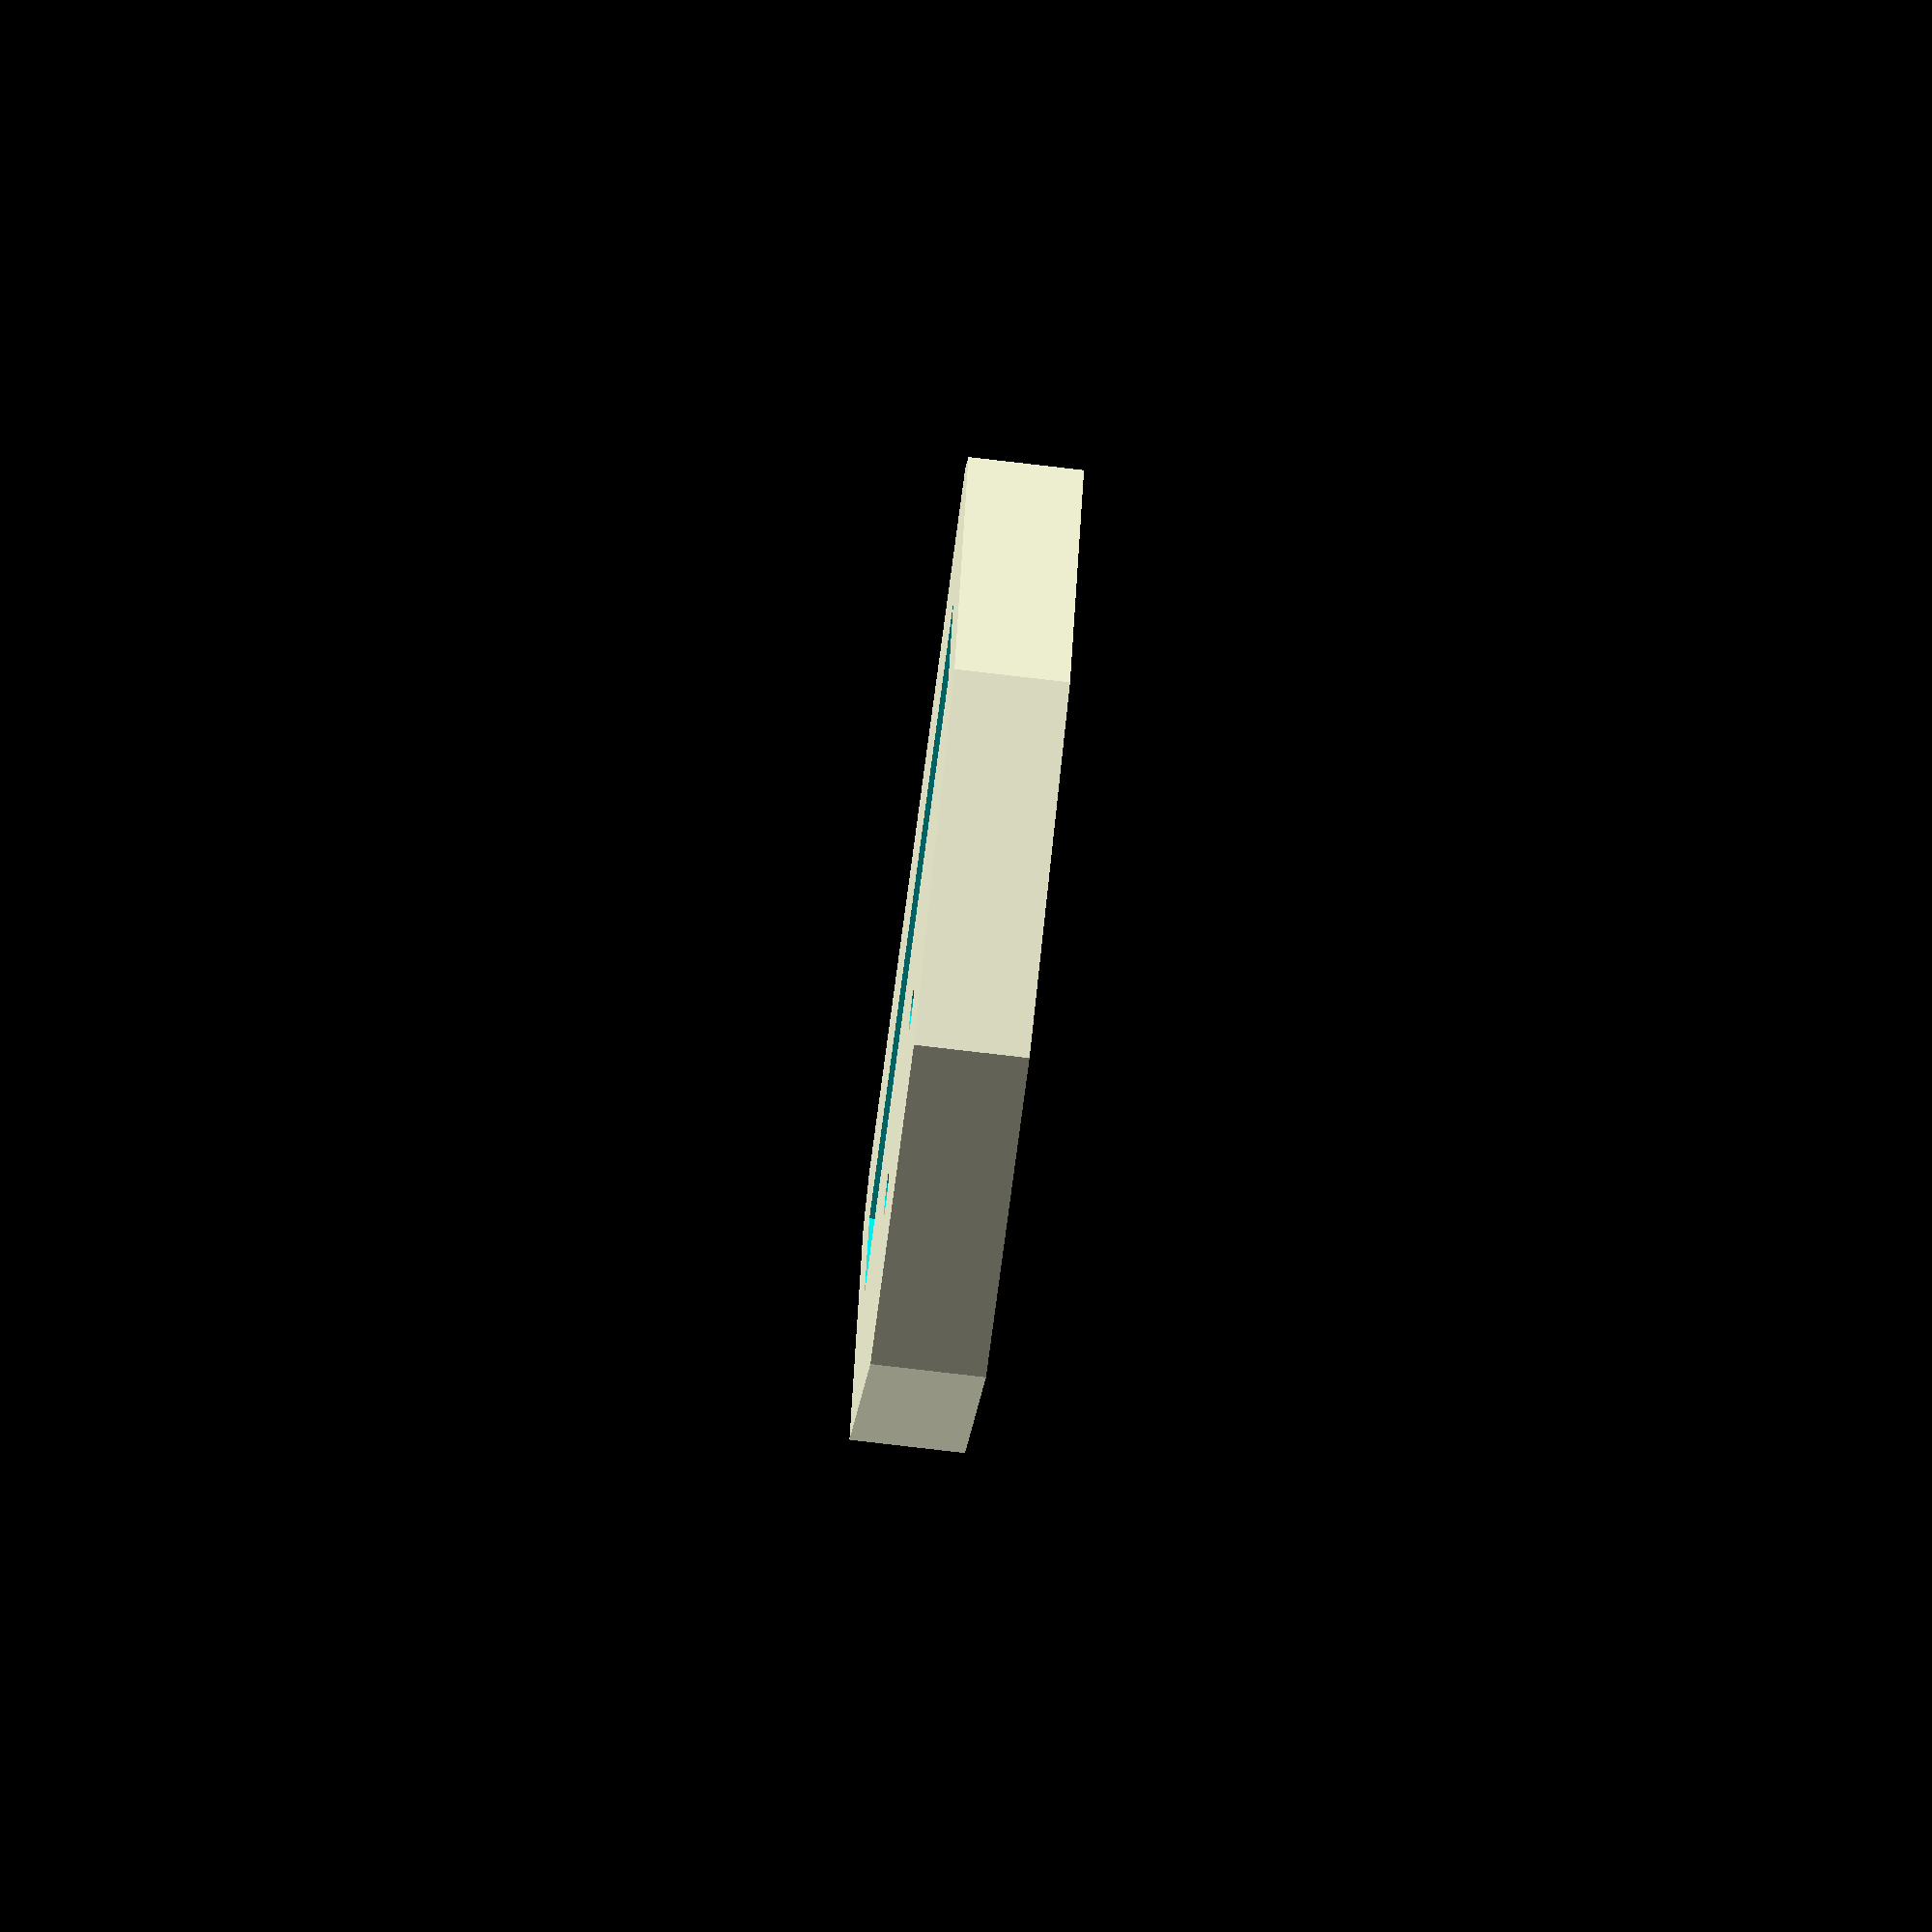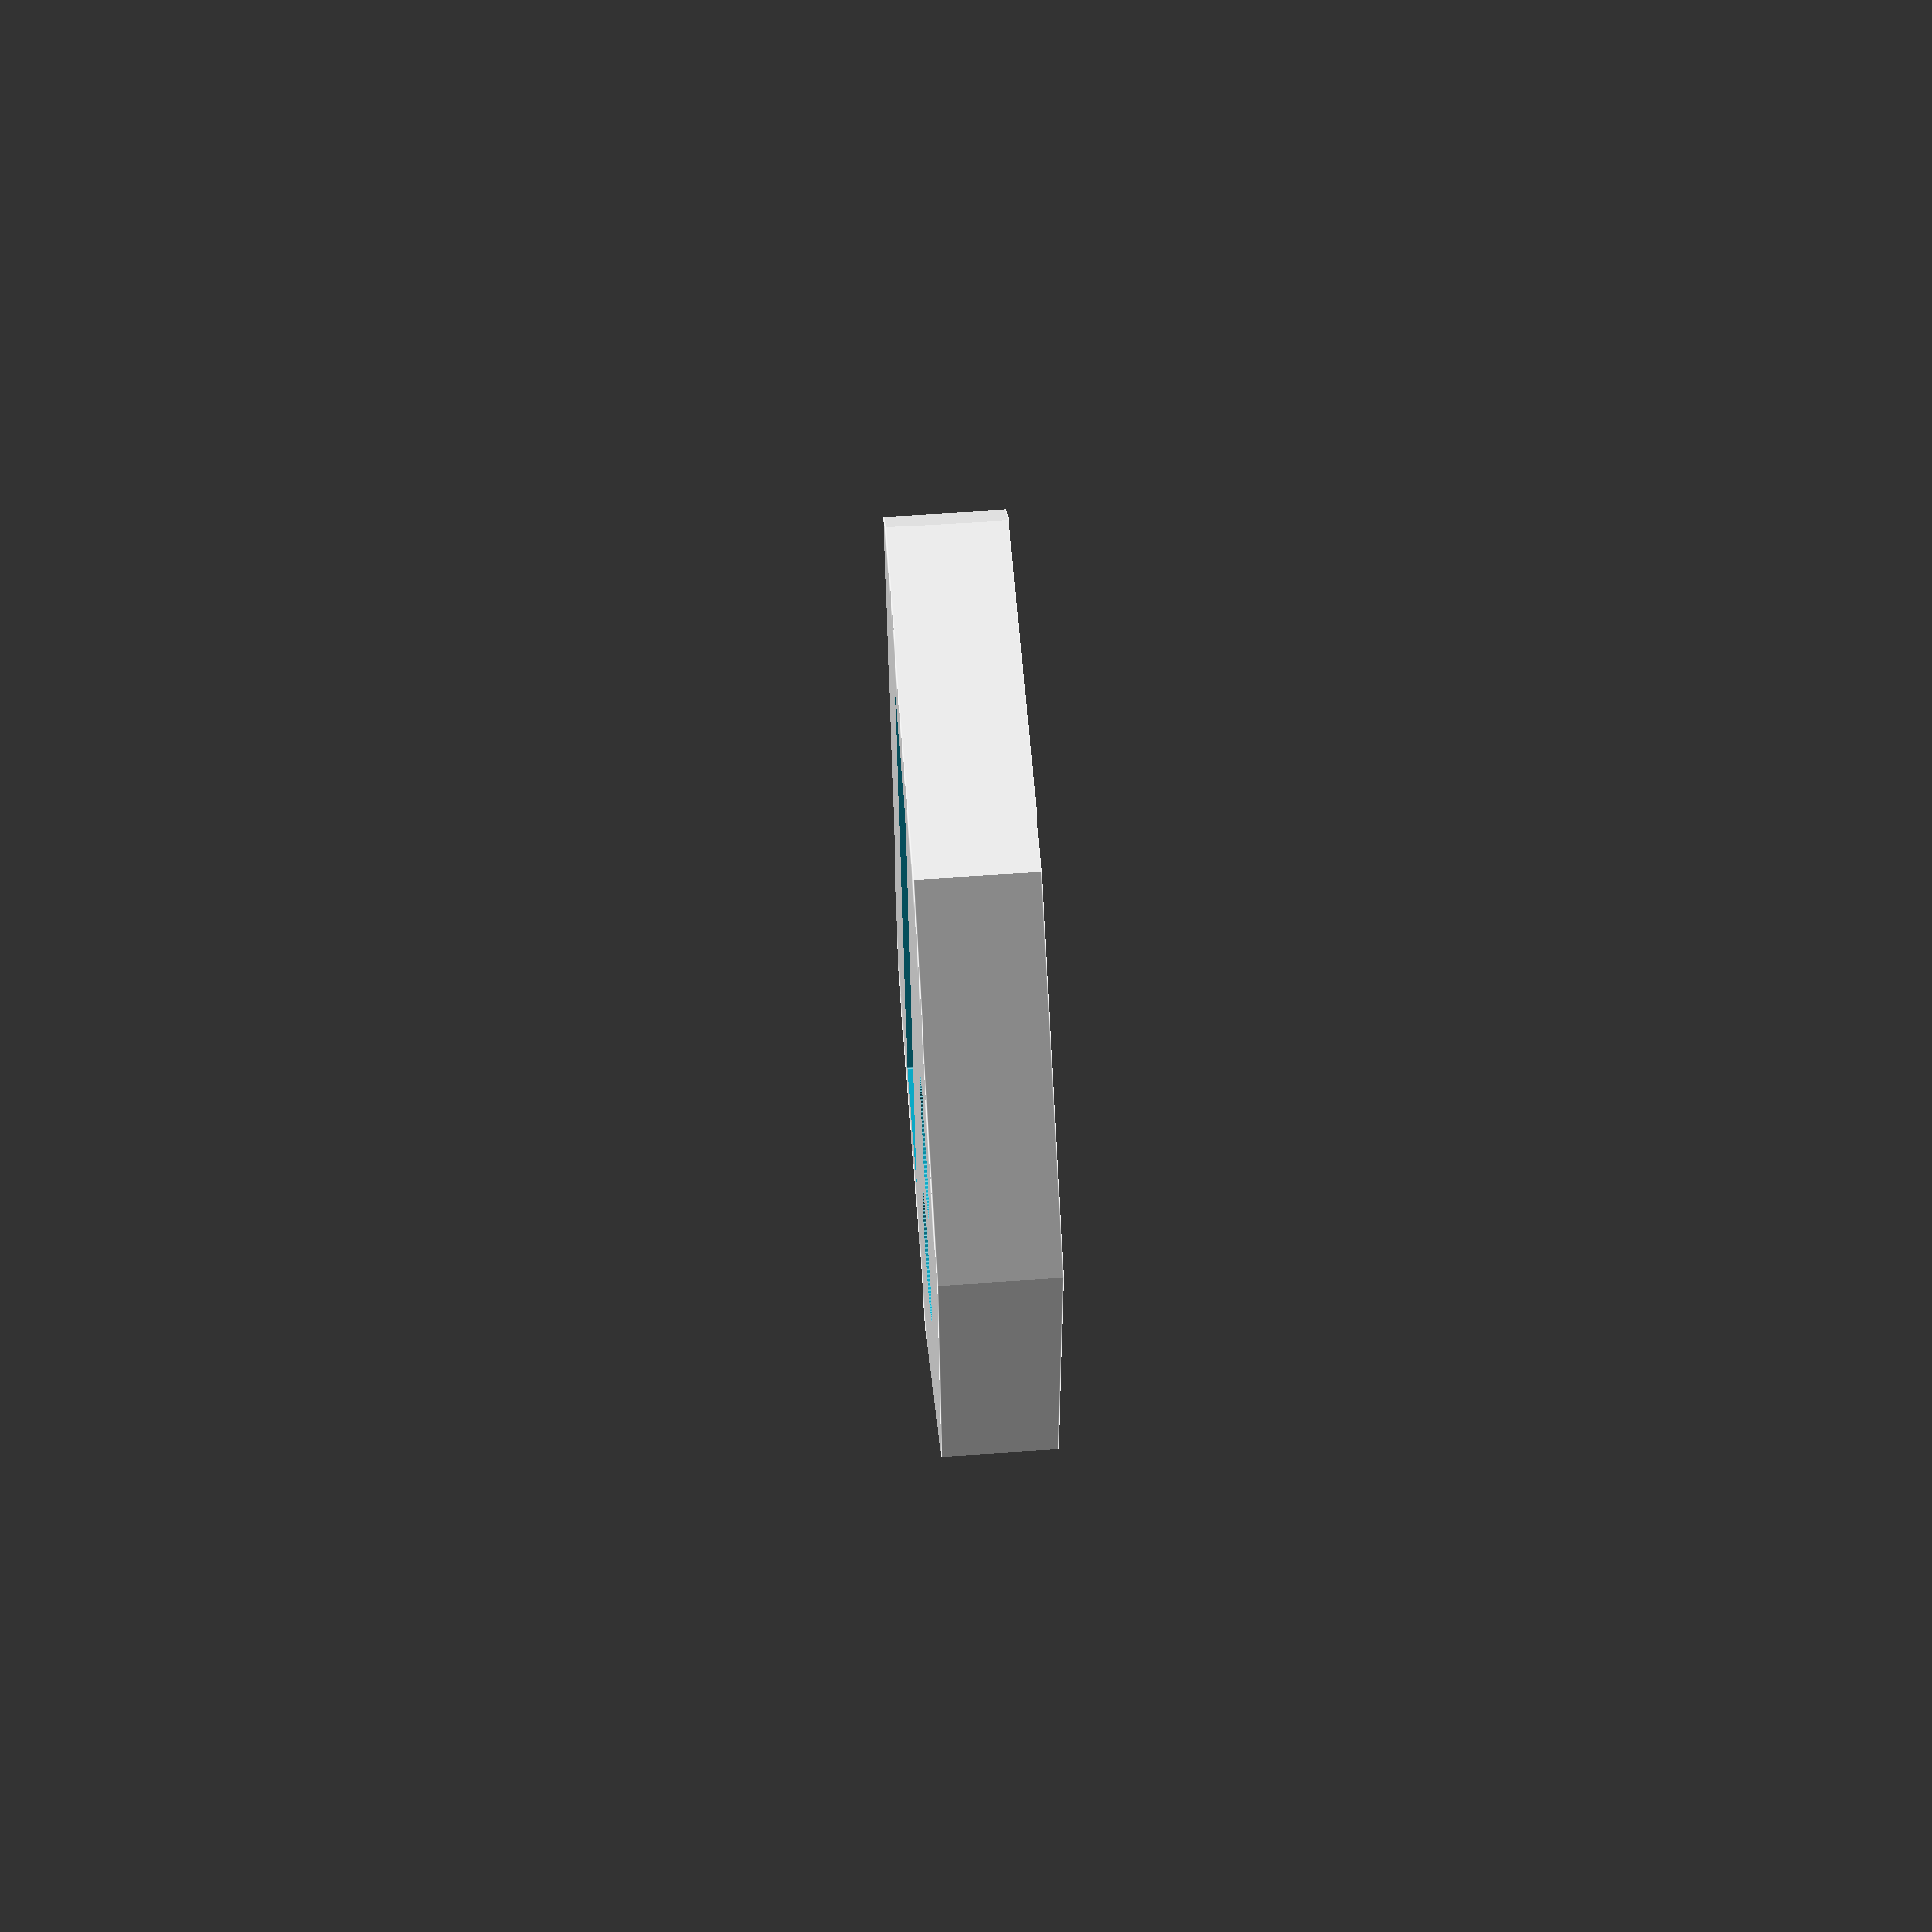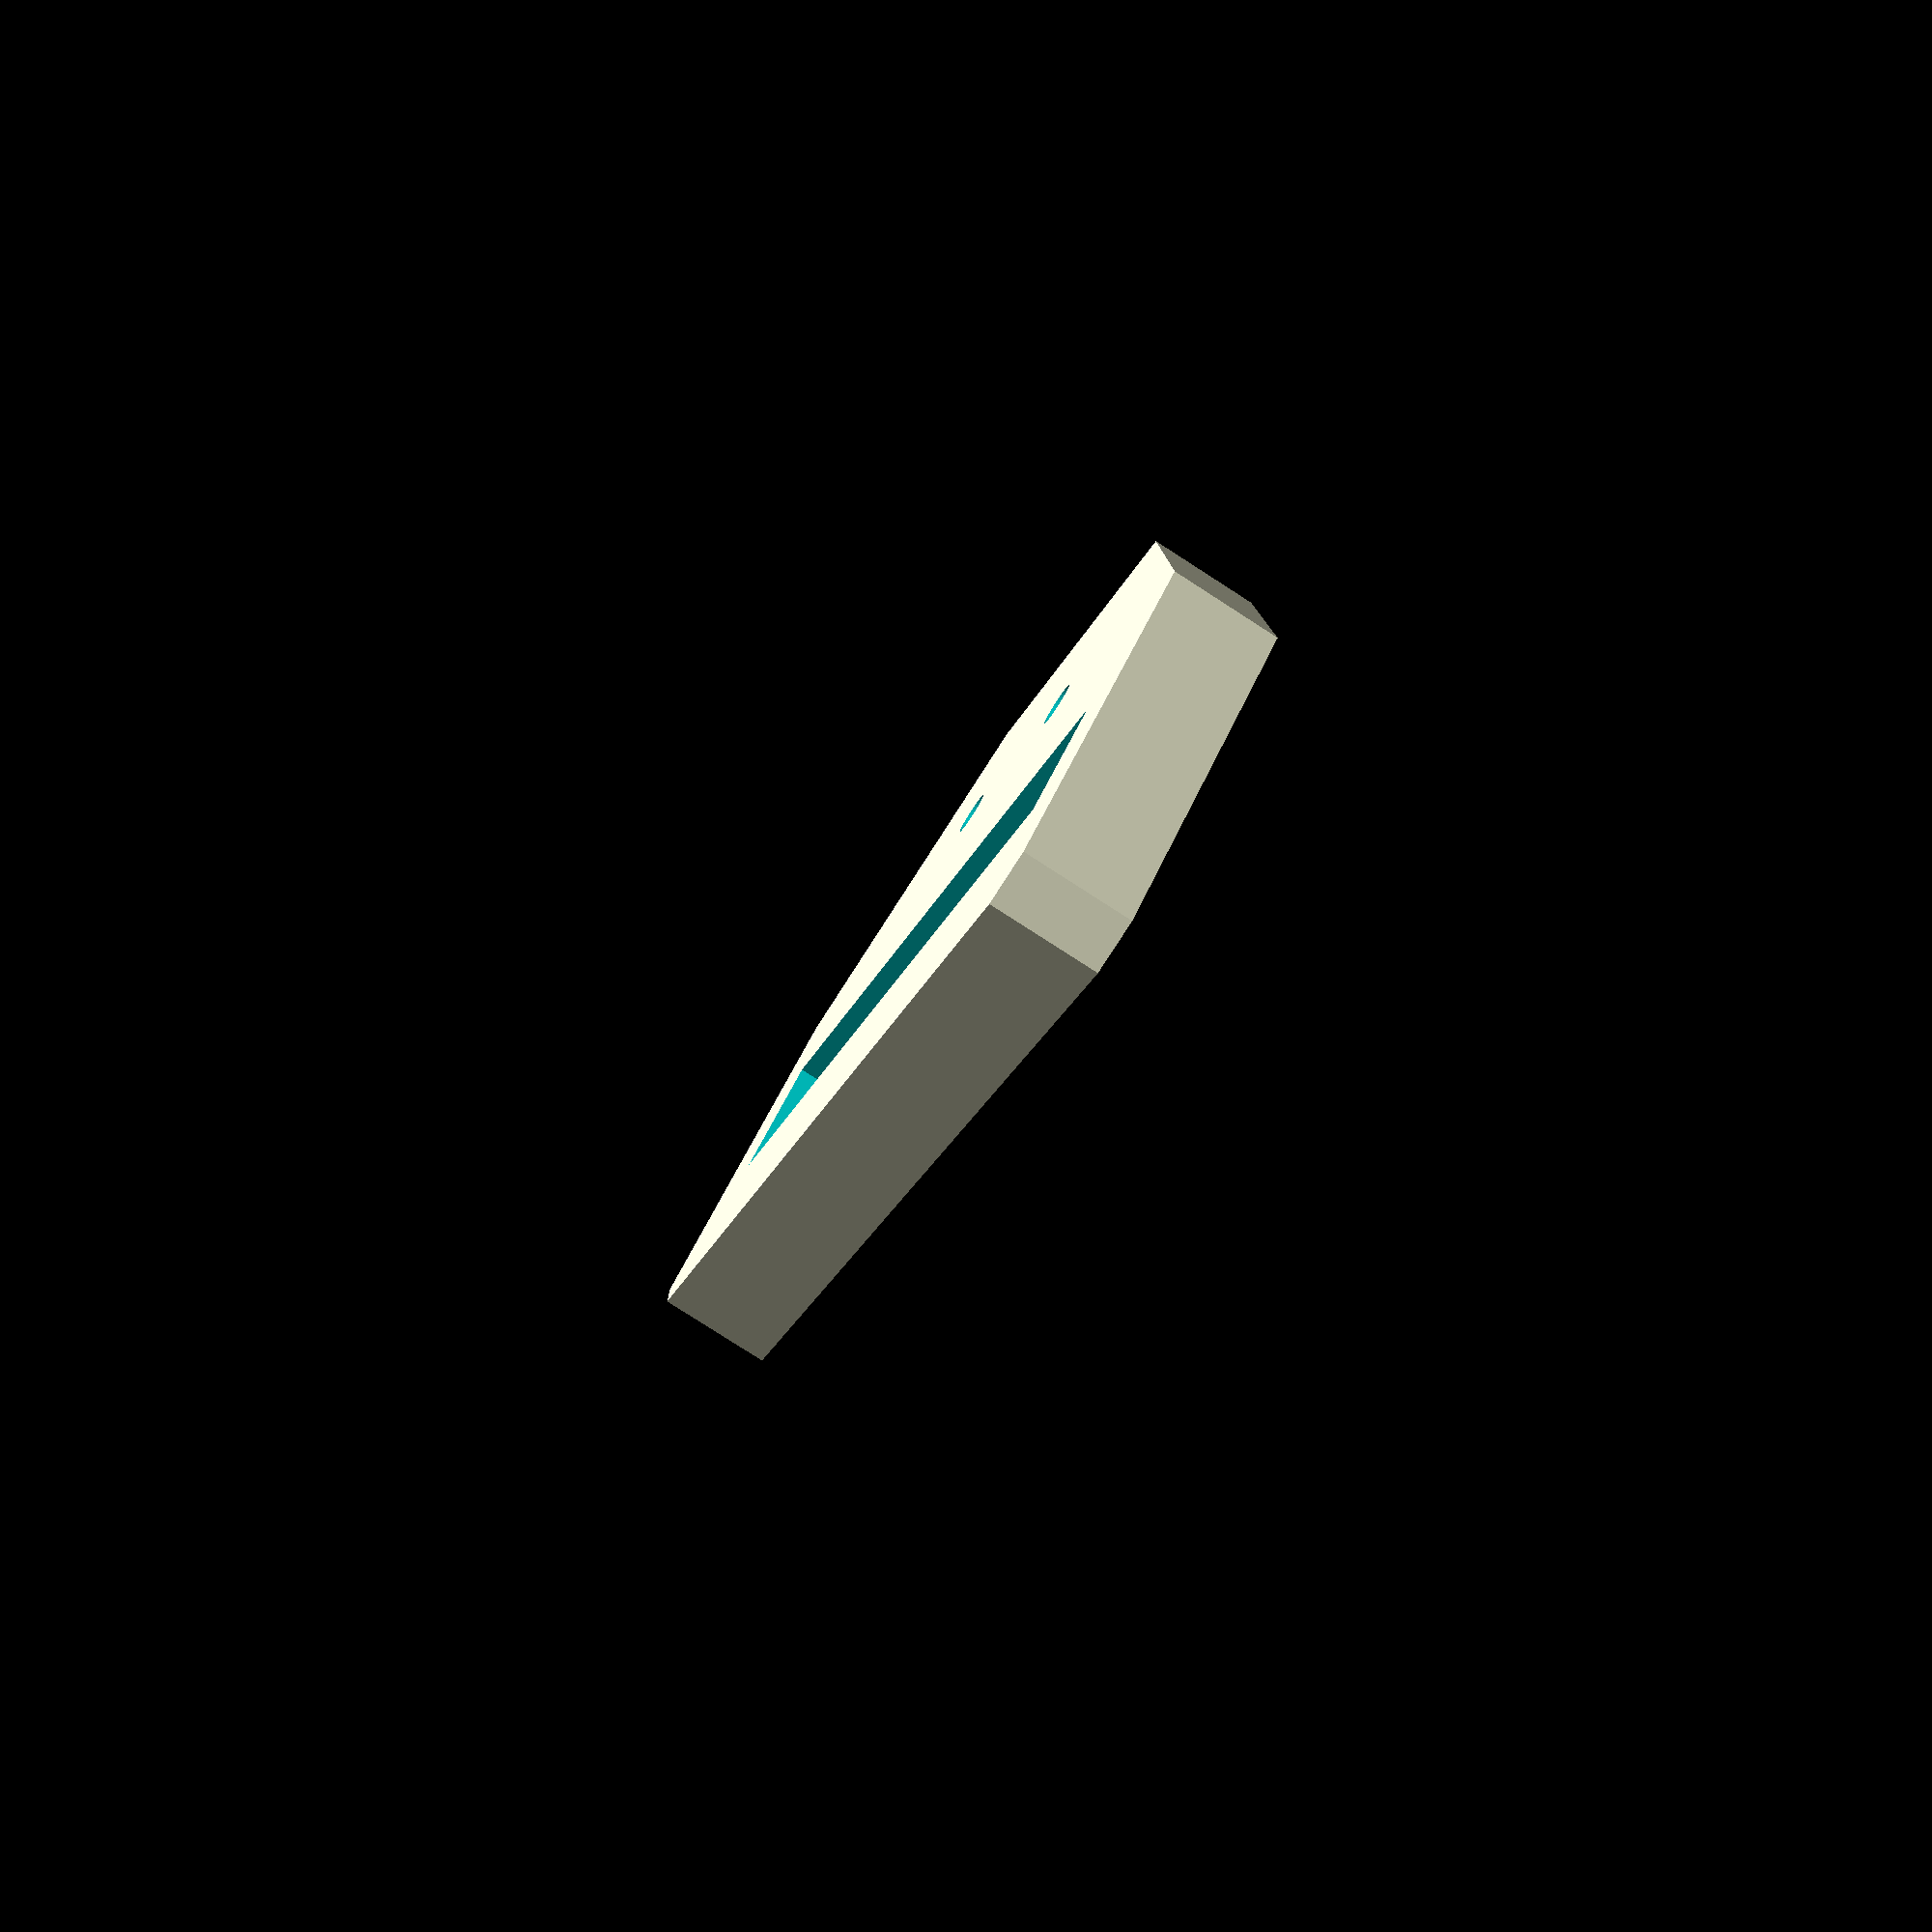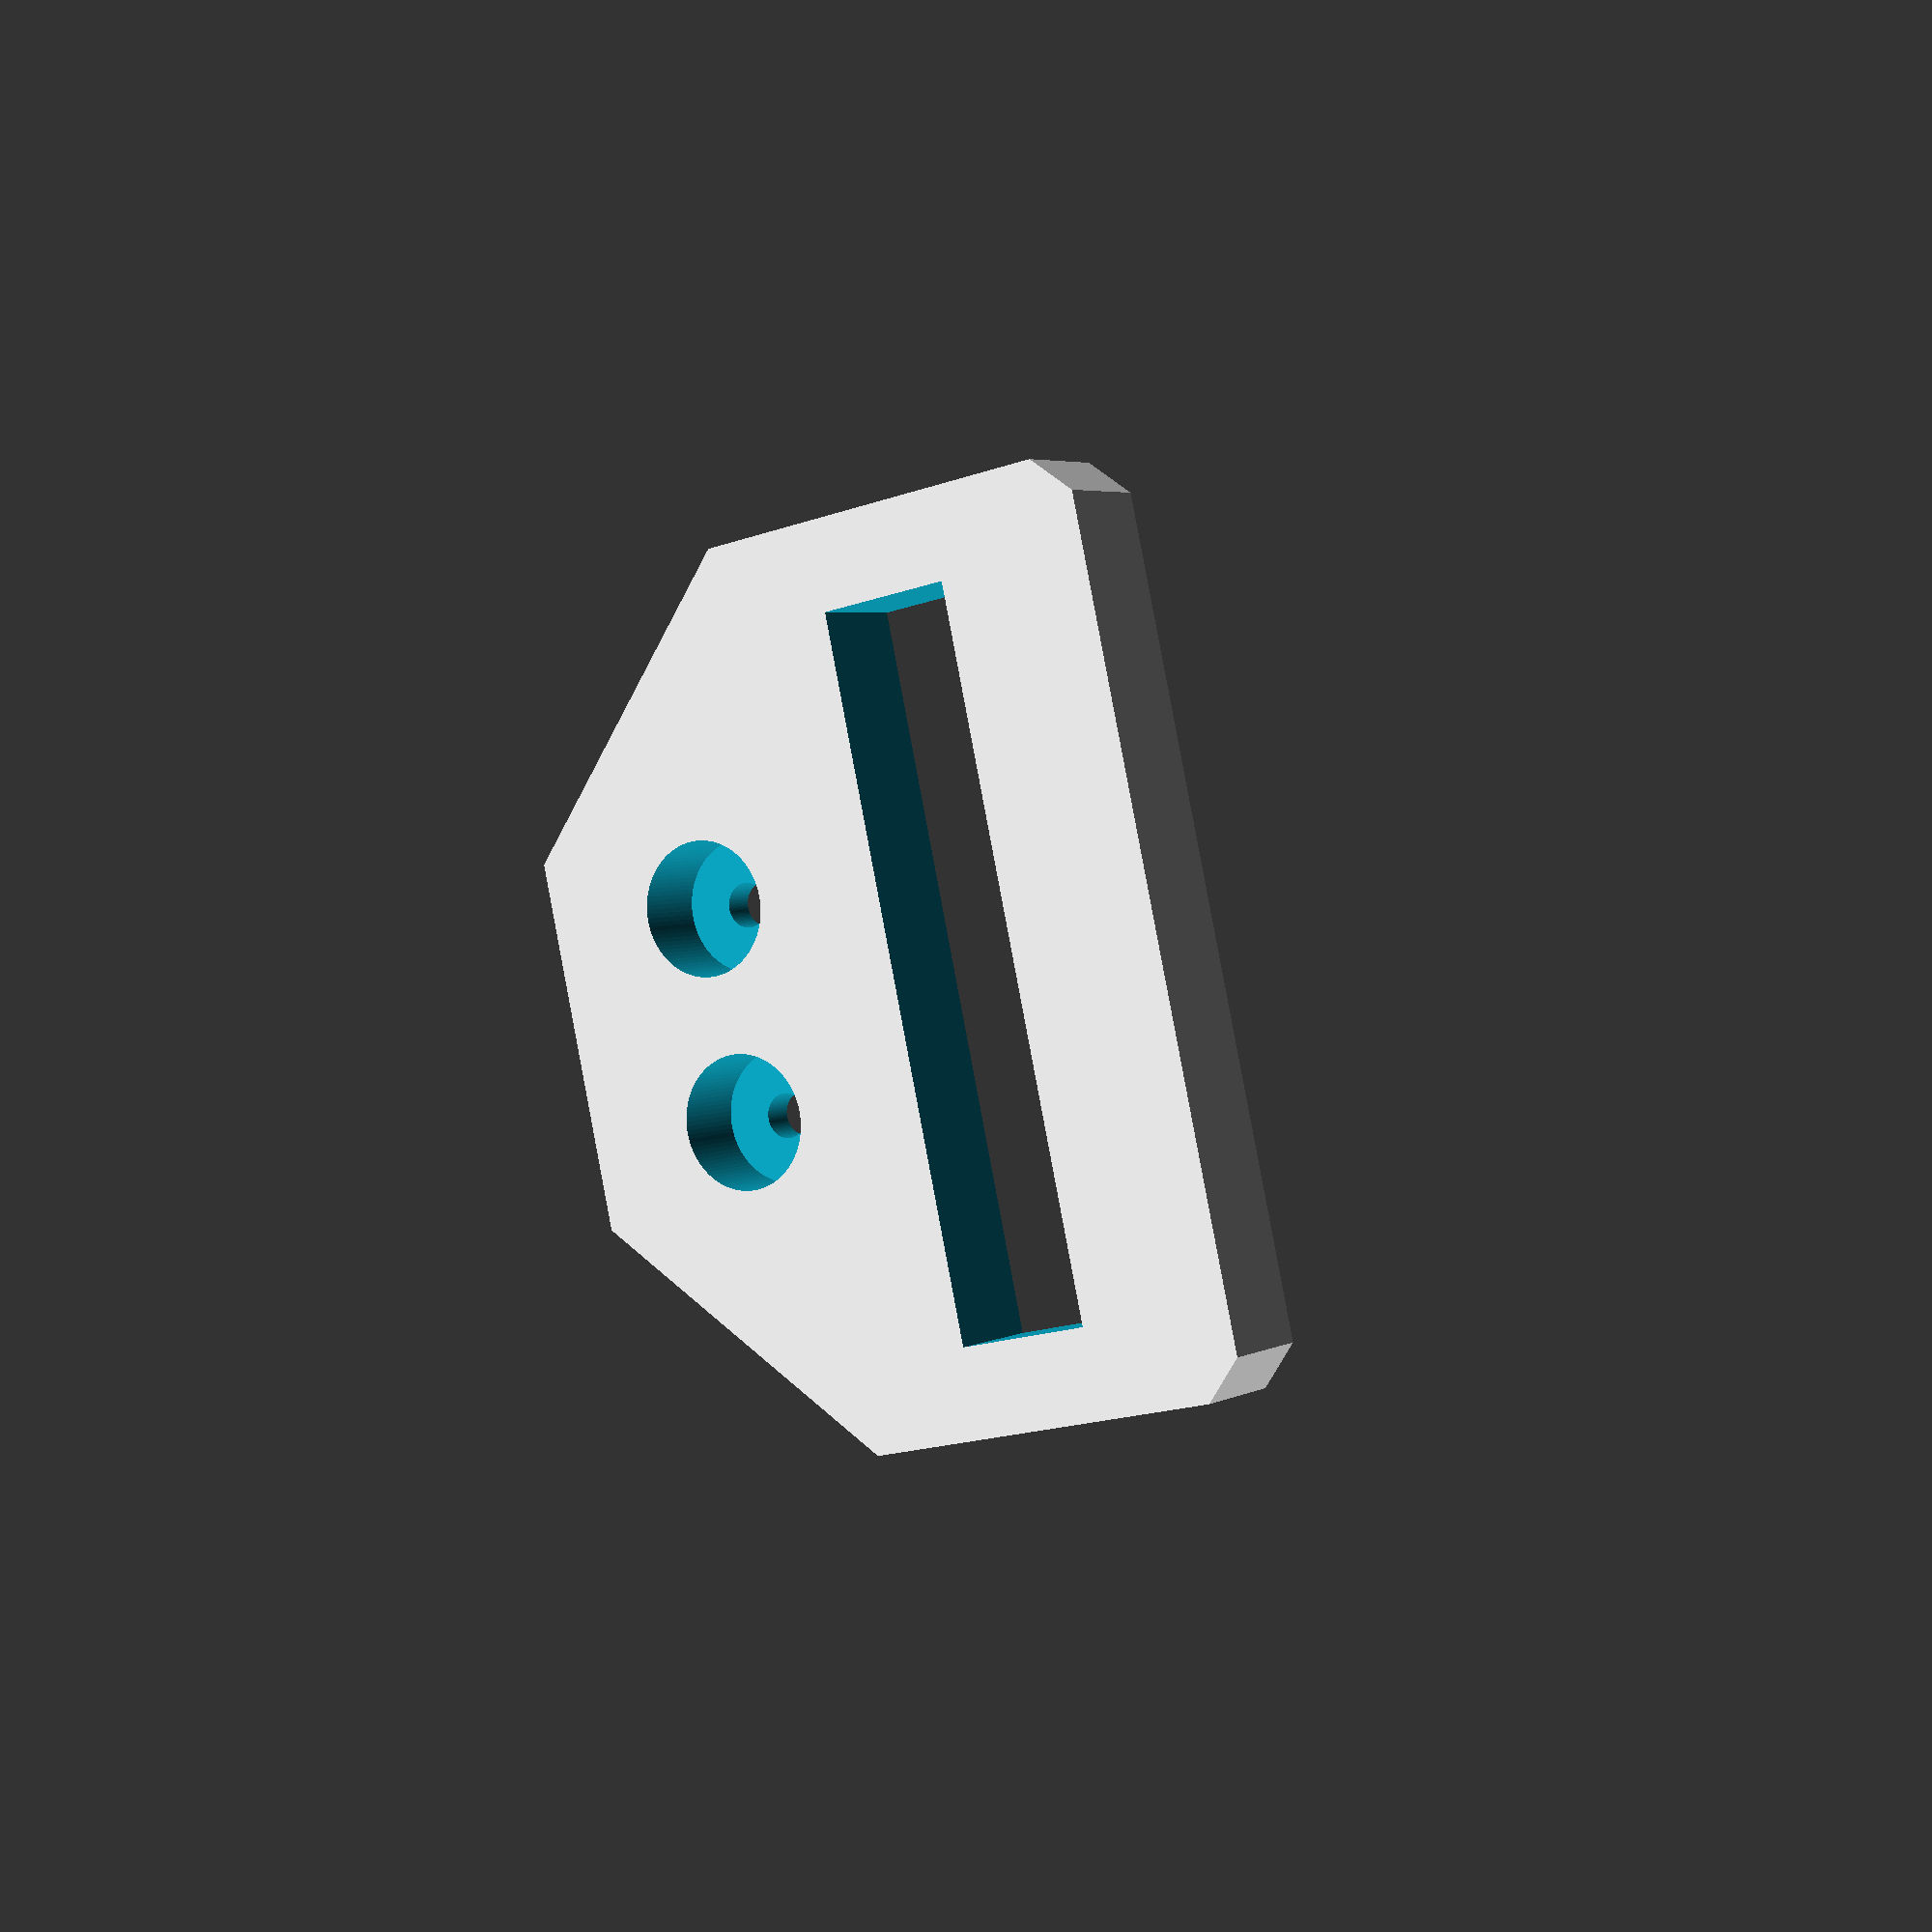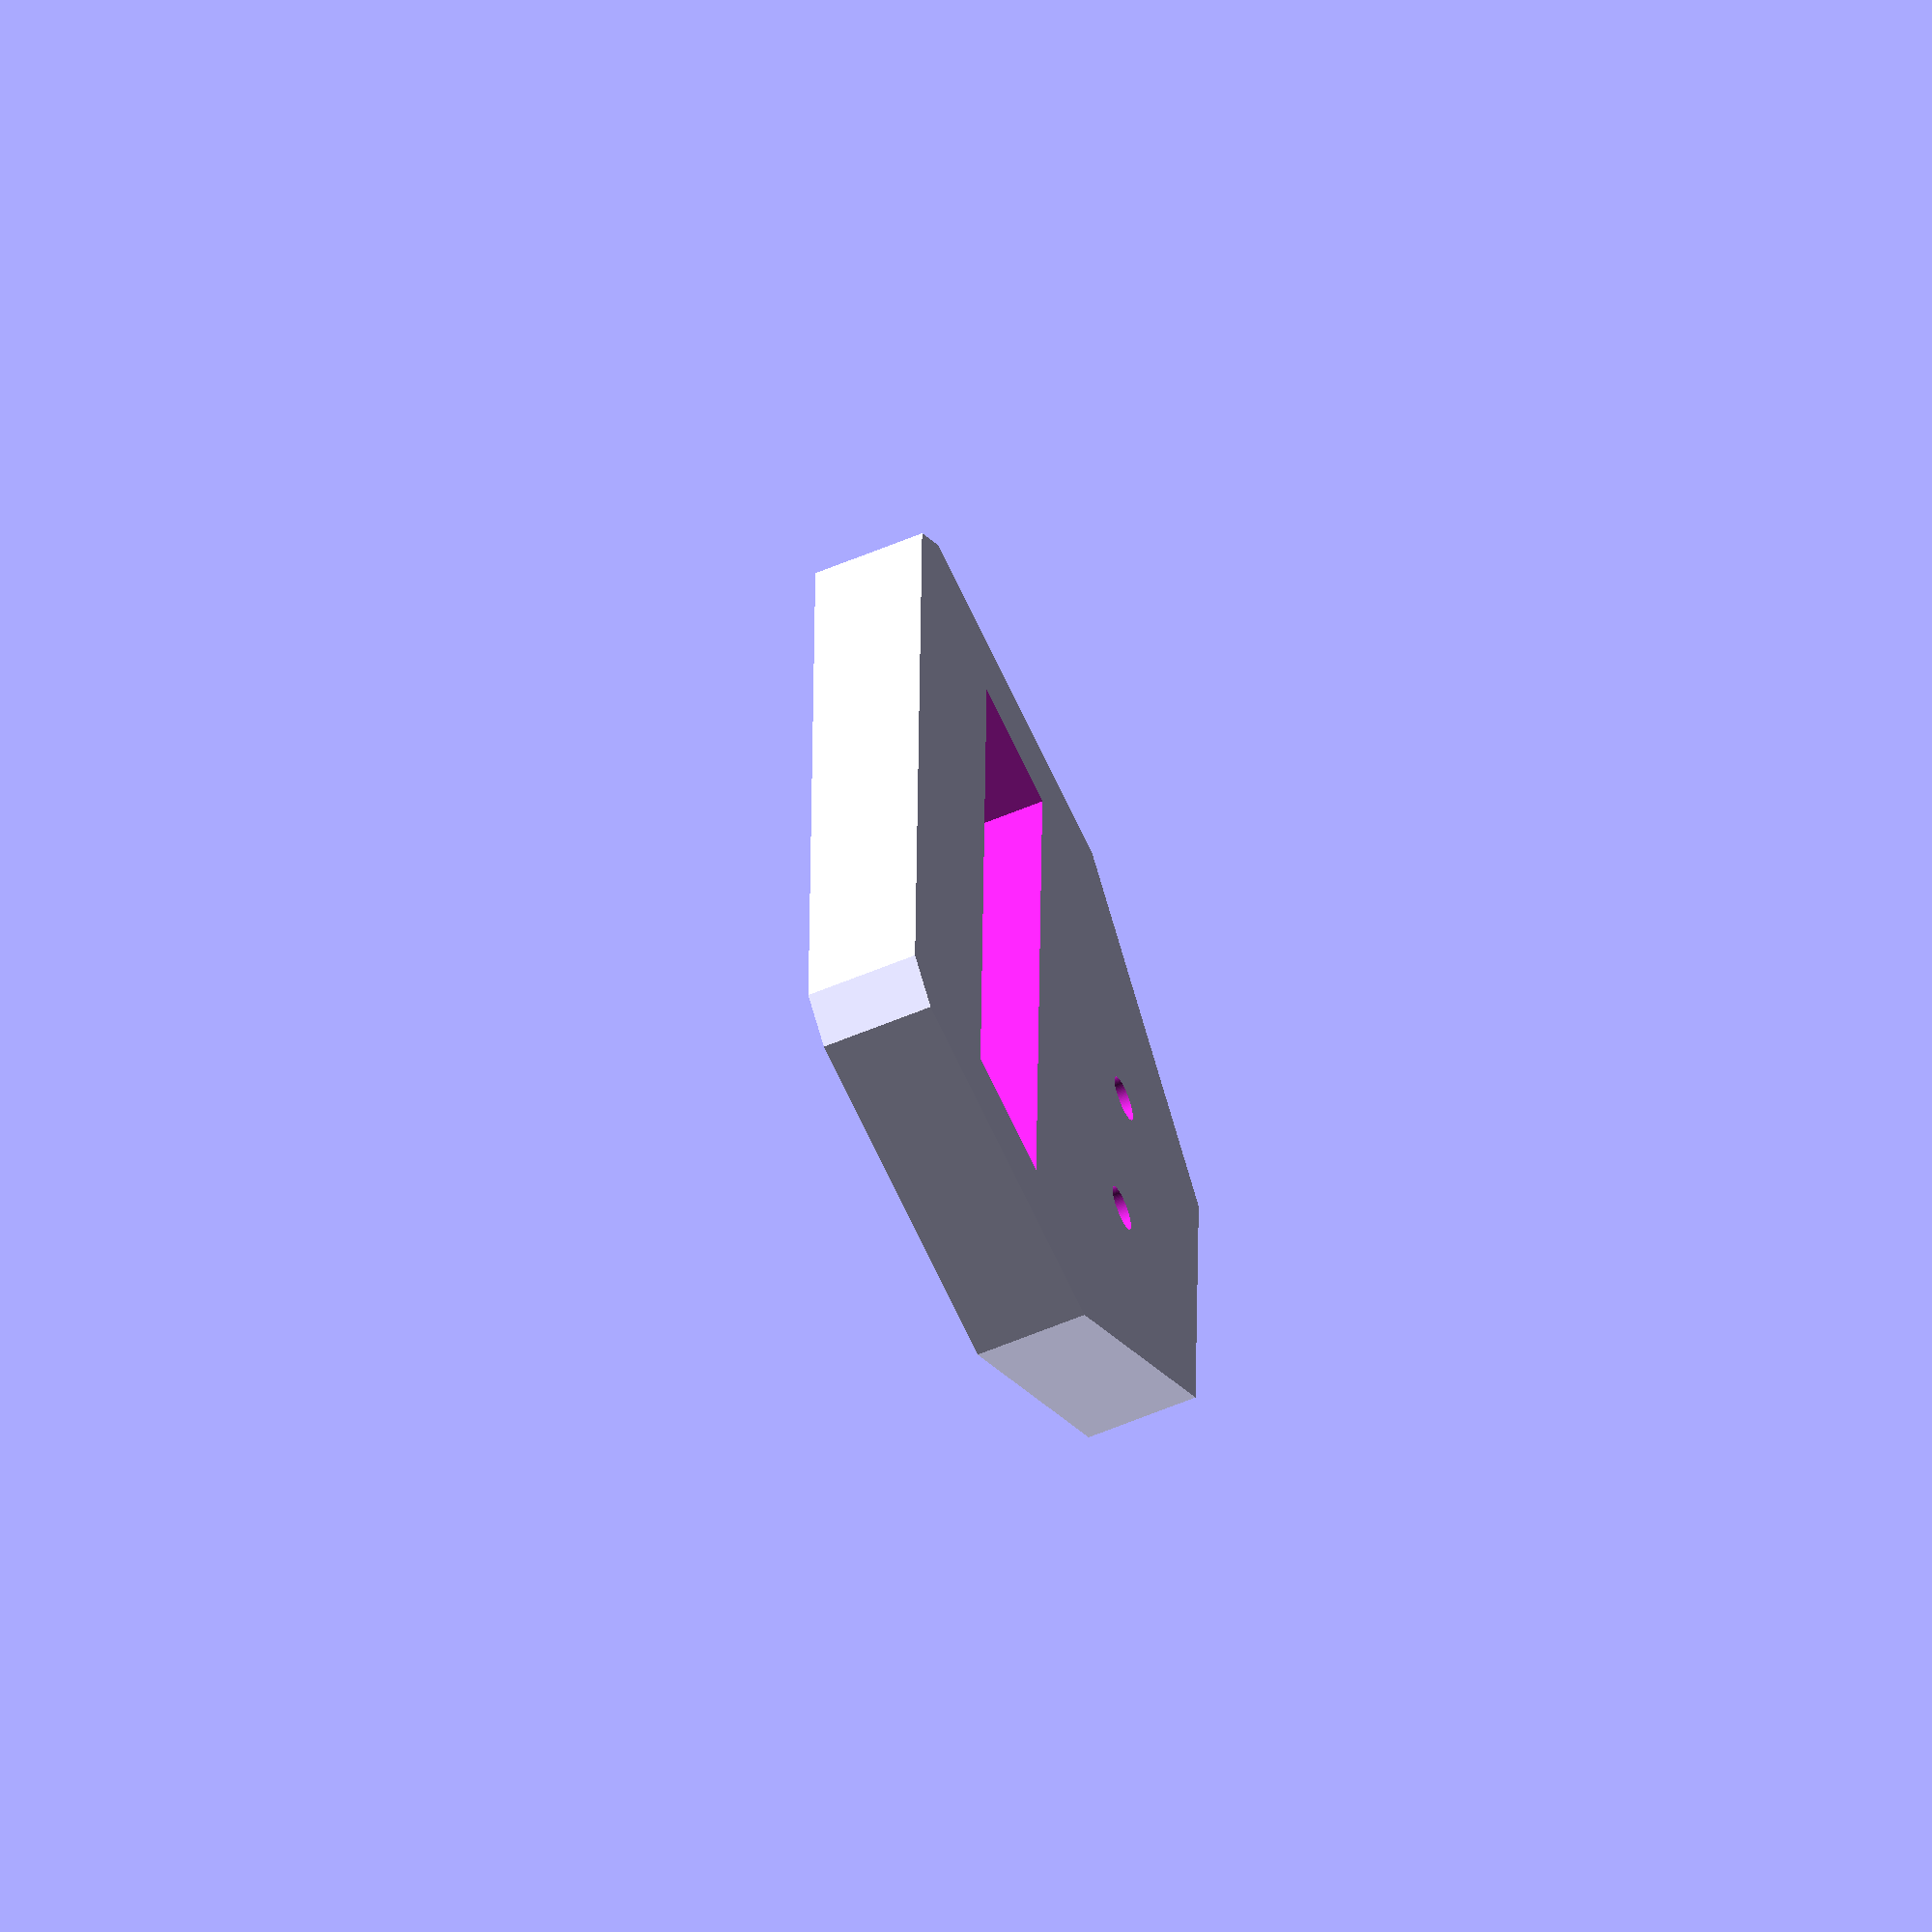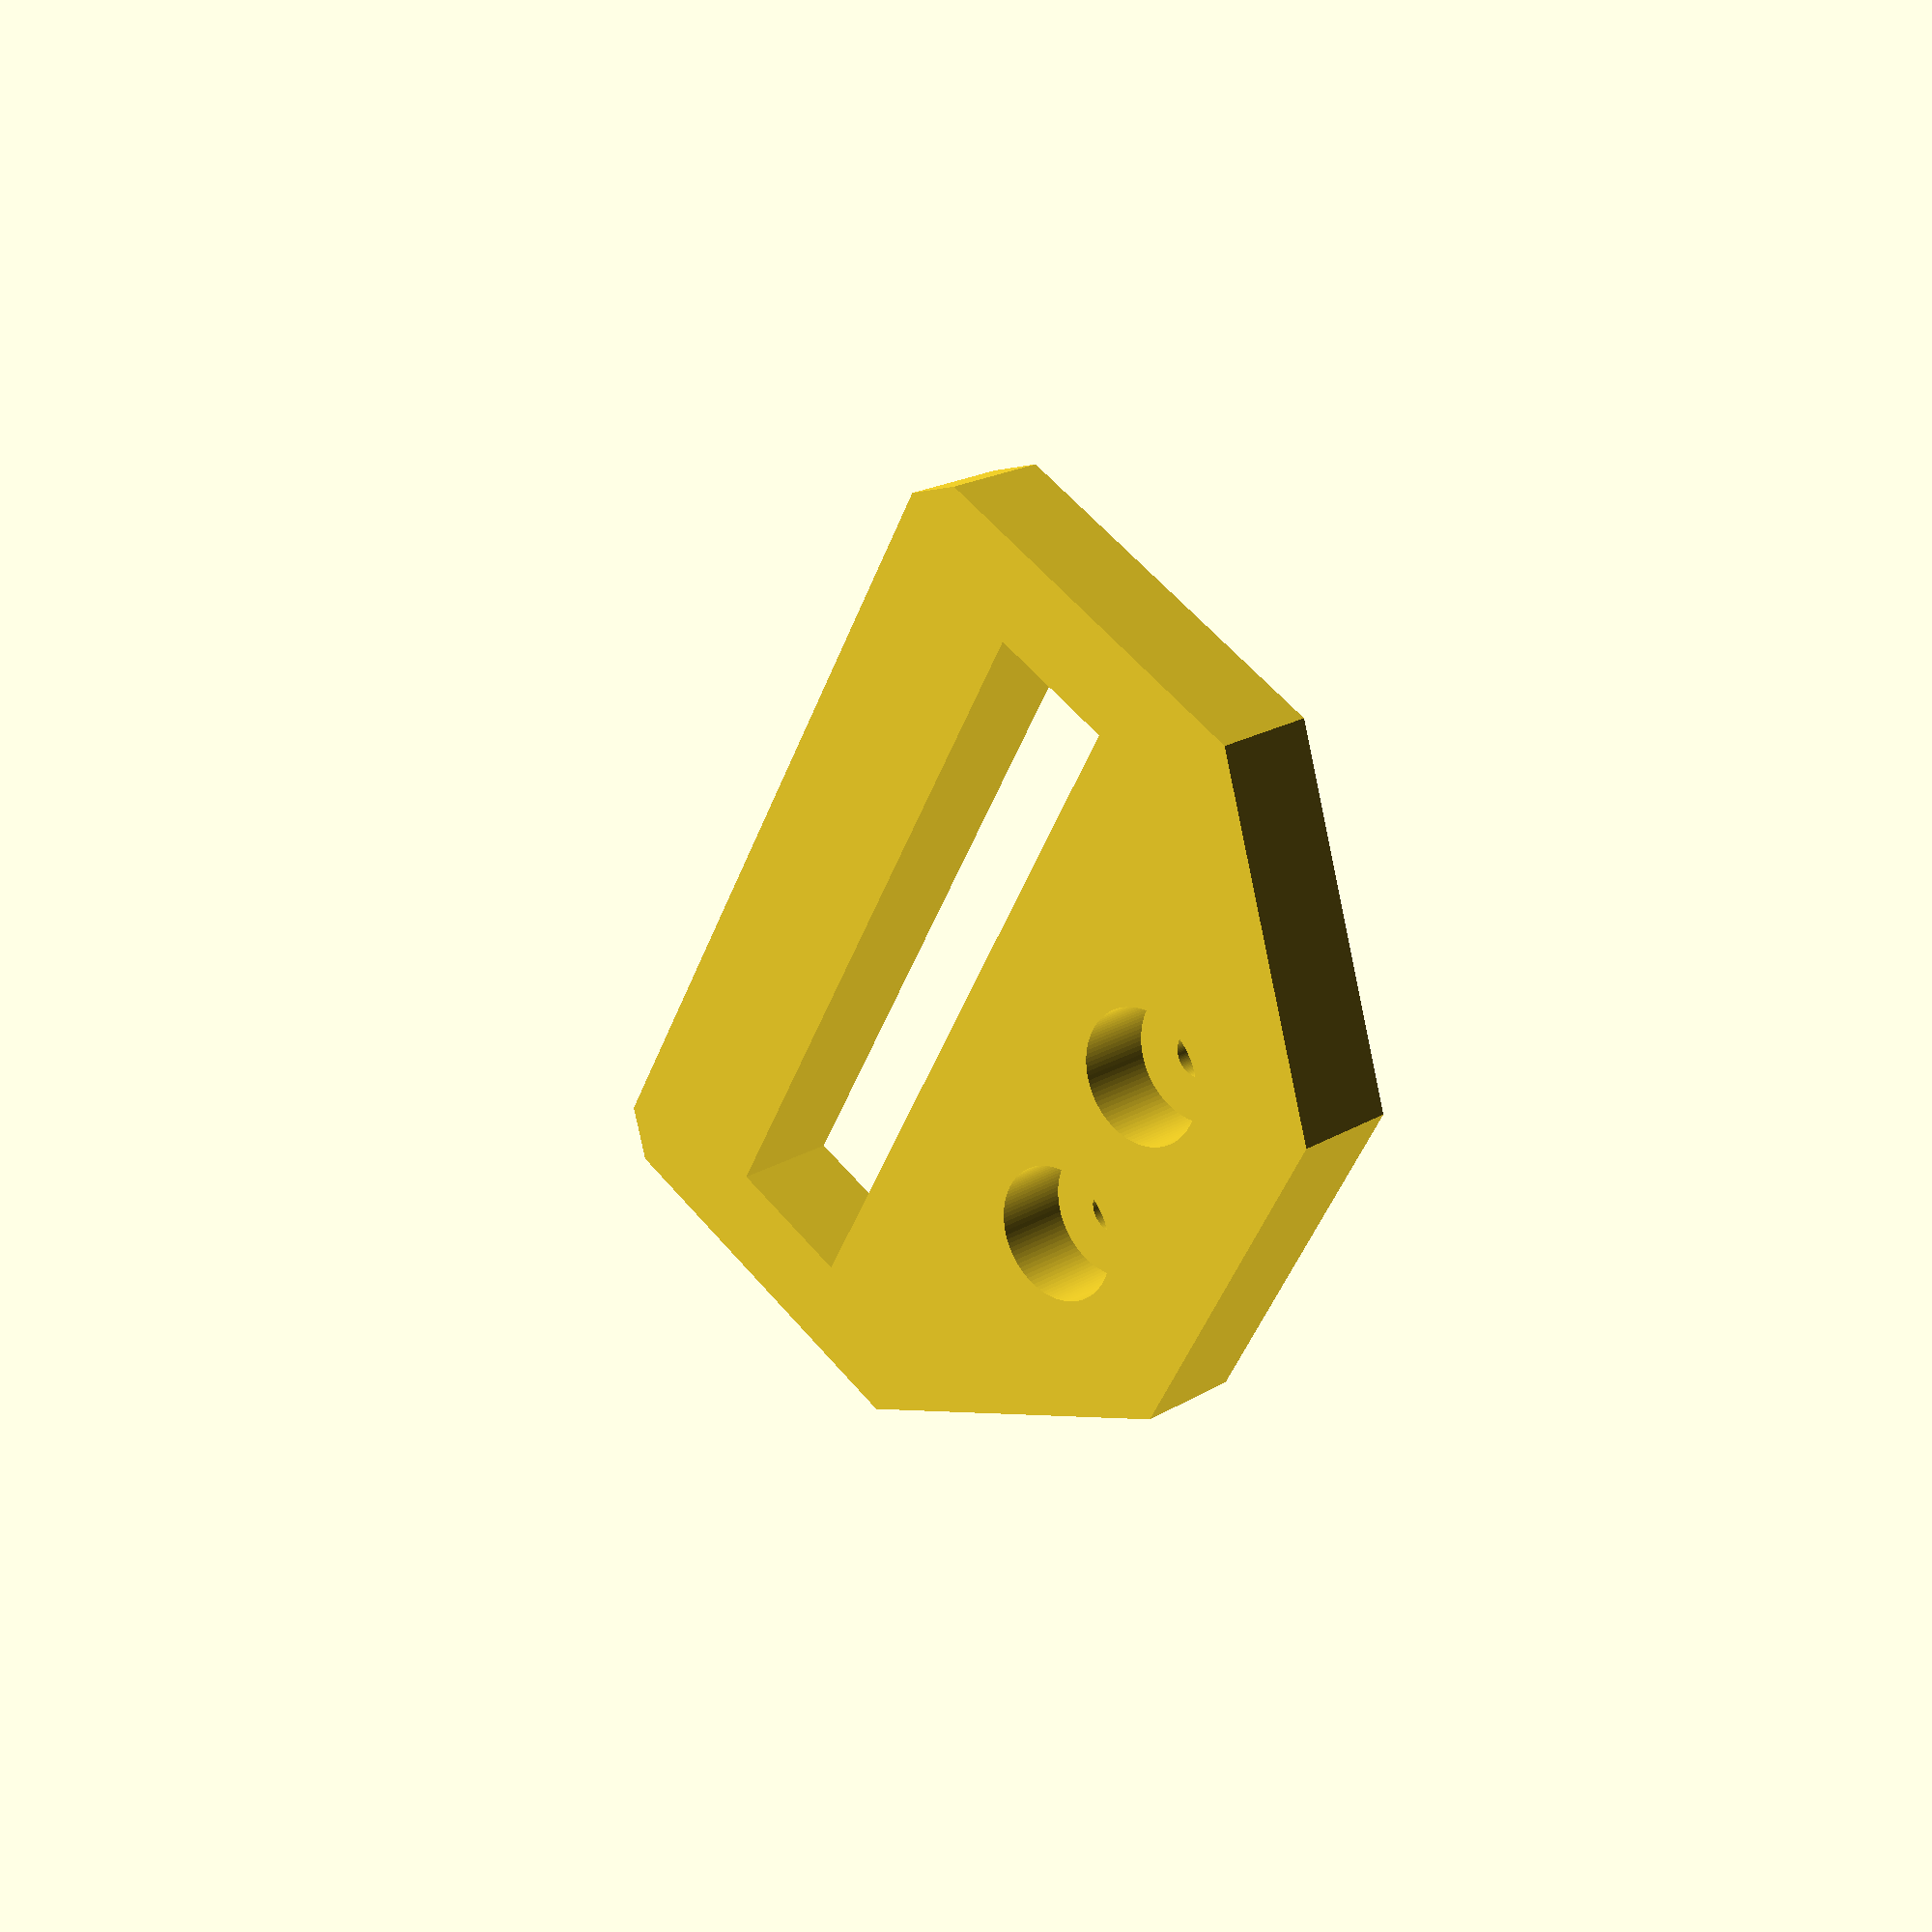
<openscad>
$fn=99; 

difference() {
  intersection() {
    cube([40,40,5], center=true); 
    rotate([0,0,45]) cube([40,40,5], center=true); 
    translate([0,10,0]) cube([40,40,5], center=true); 
  }
  cube([32,6,10], center=true); 
  for(i=[-1,1]) translate([4.75*i,12,0]) cylinder(r=1,h=10,center=true); 
      for(i=[-1,1]) translate([4.75*i,12,4]) cylinder(r=3,h=10,center=true); 
}

</openscad>
<views>
elev=254.2 azim=342.3 roll=276.8 proj=o view=solid
elev=296.0 azim=86.3 roll=85.8 proj=p view=edges
elev=260.1 azim=135.8 roll=302.8 proj=p view=solid
elev=356.1 azim=257.5 roll=31.1 proj=p view=wireframe
elev=239.2 azim=88.8 roll=66.5 proj=o view=solid
elev=339.8 azim=118.8 roll=42.5 proj=p view=solid
</views>
